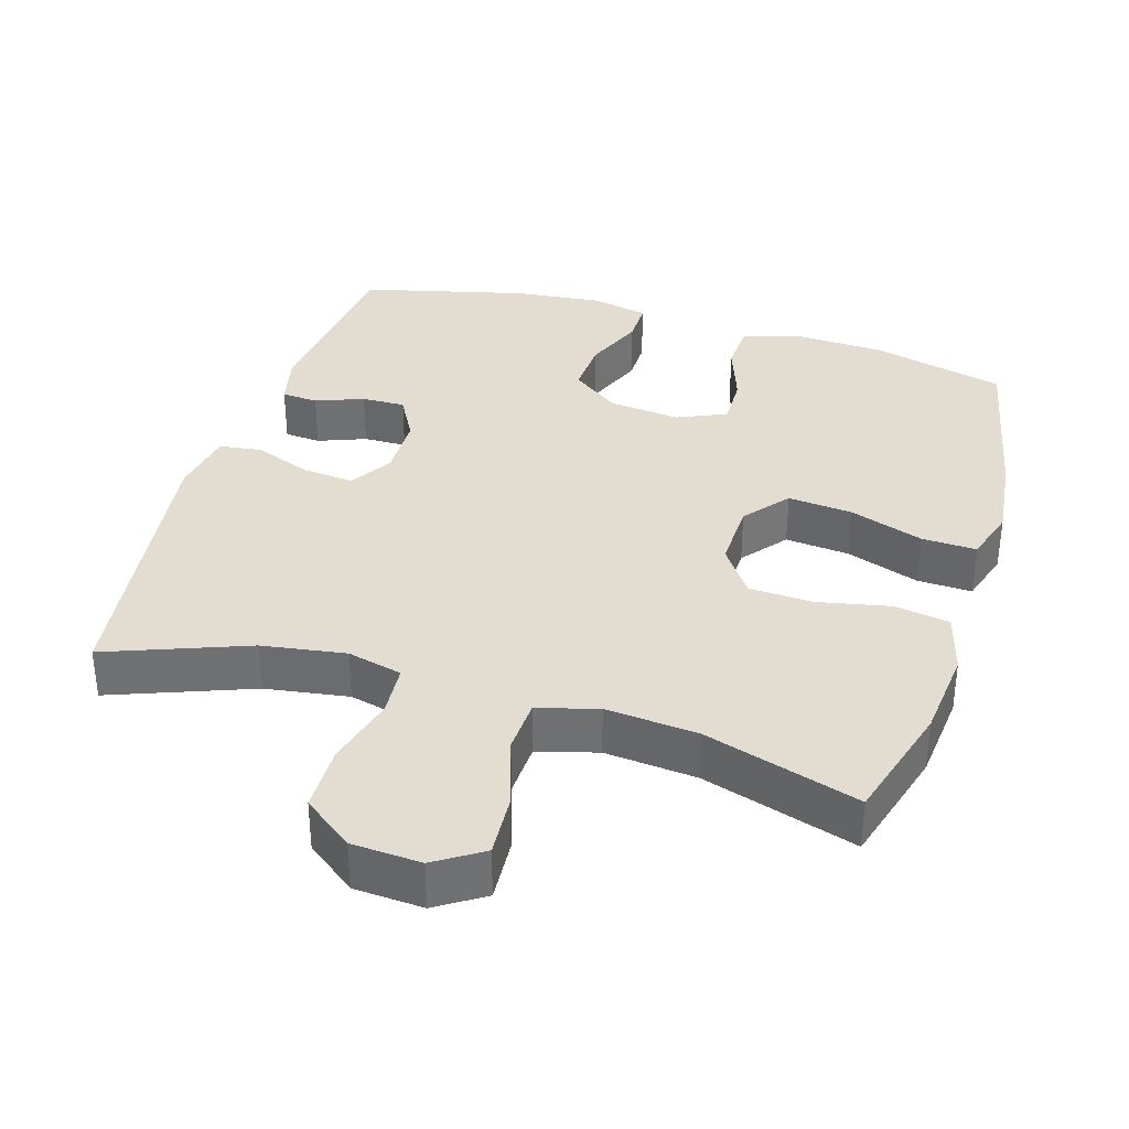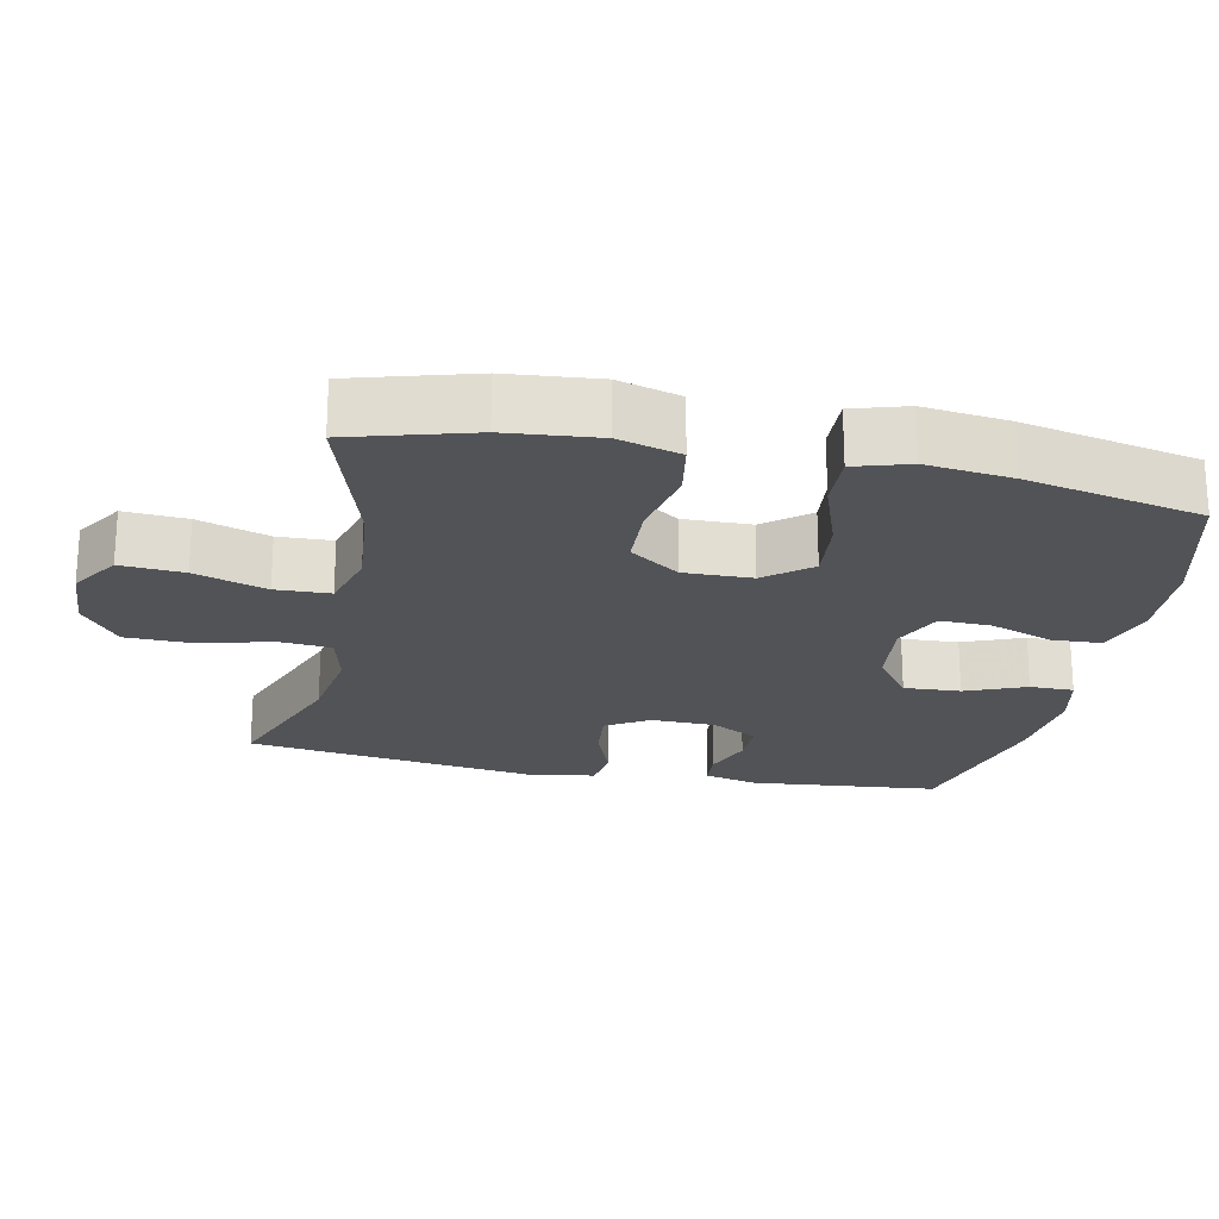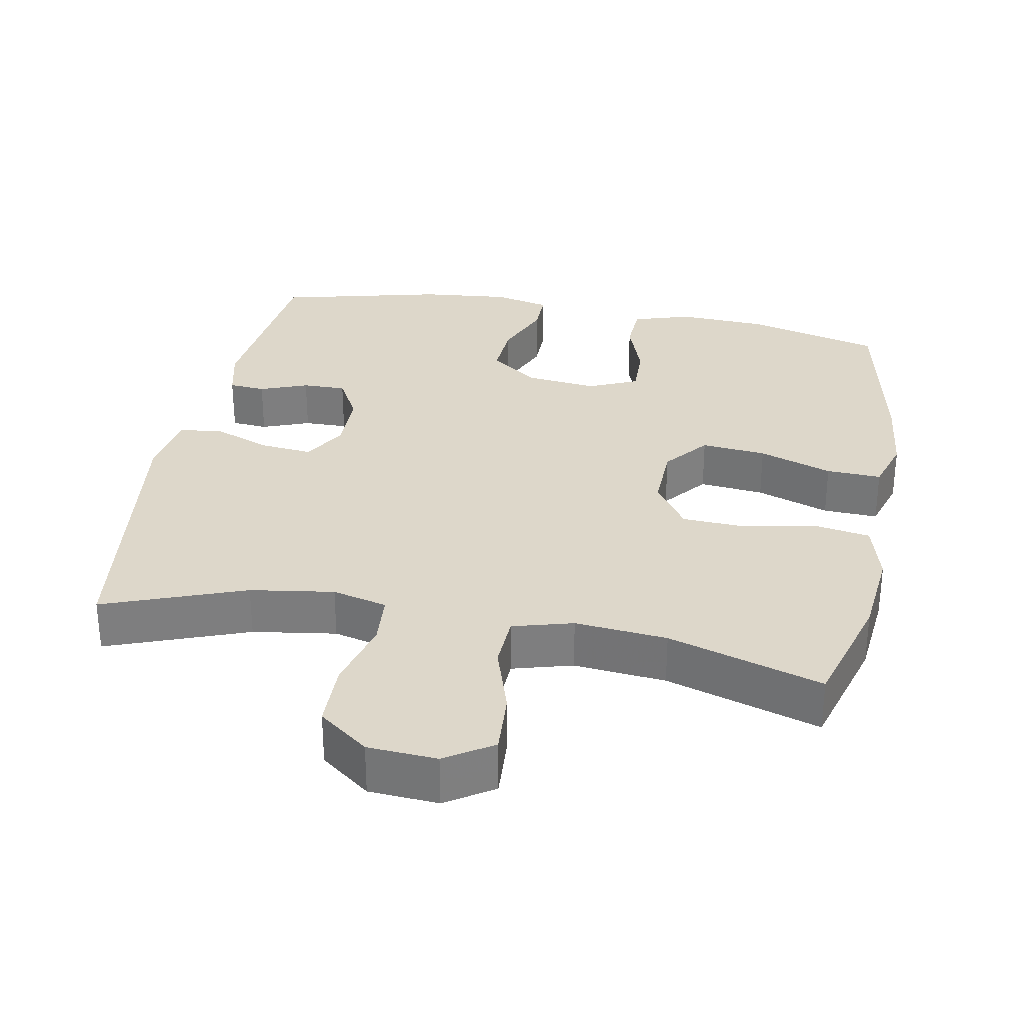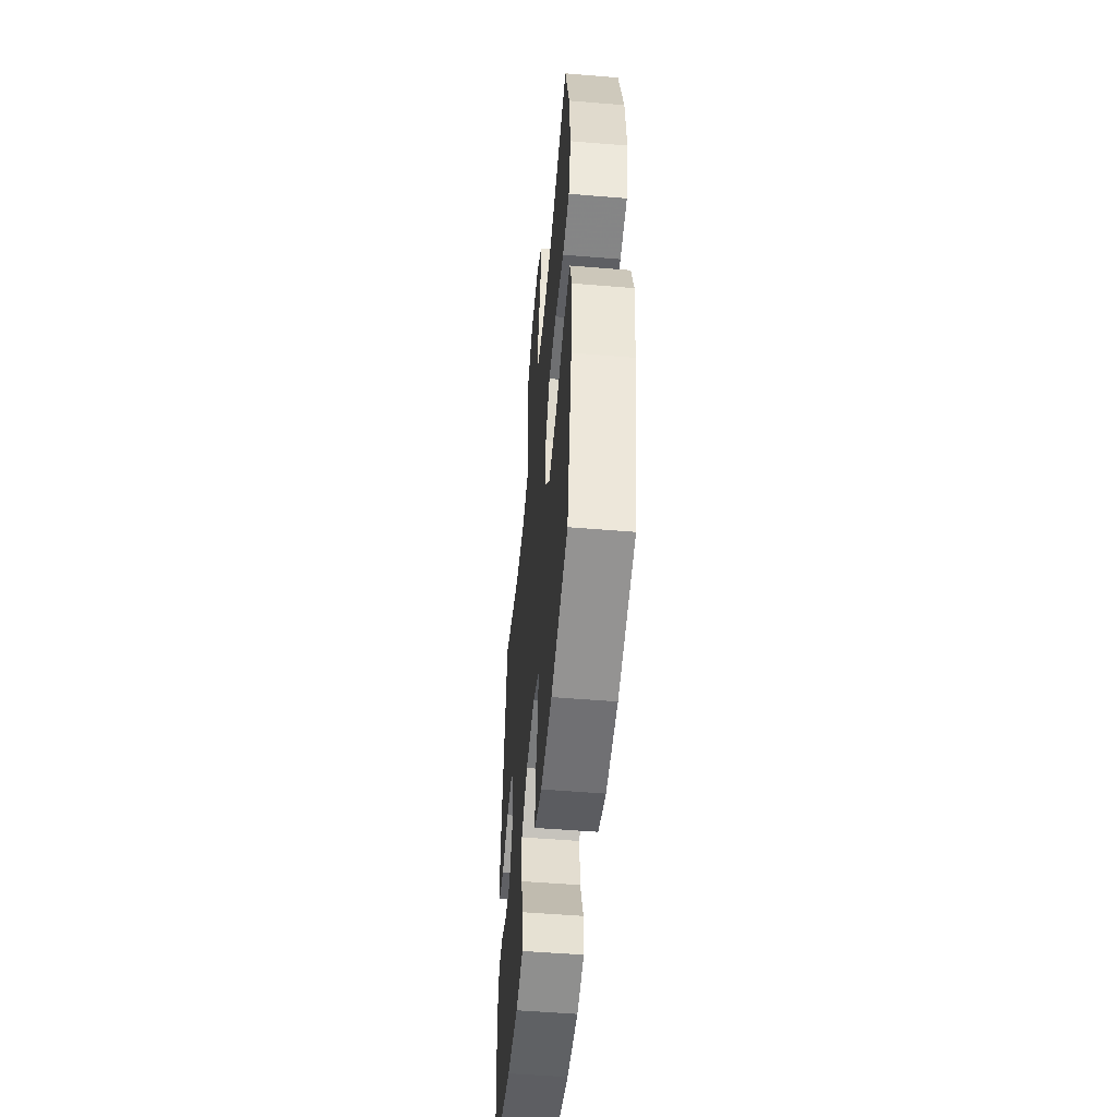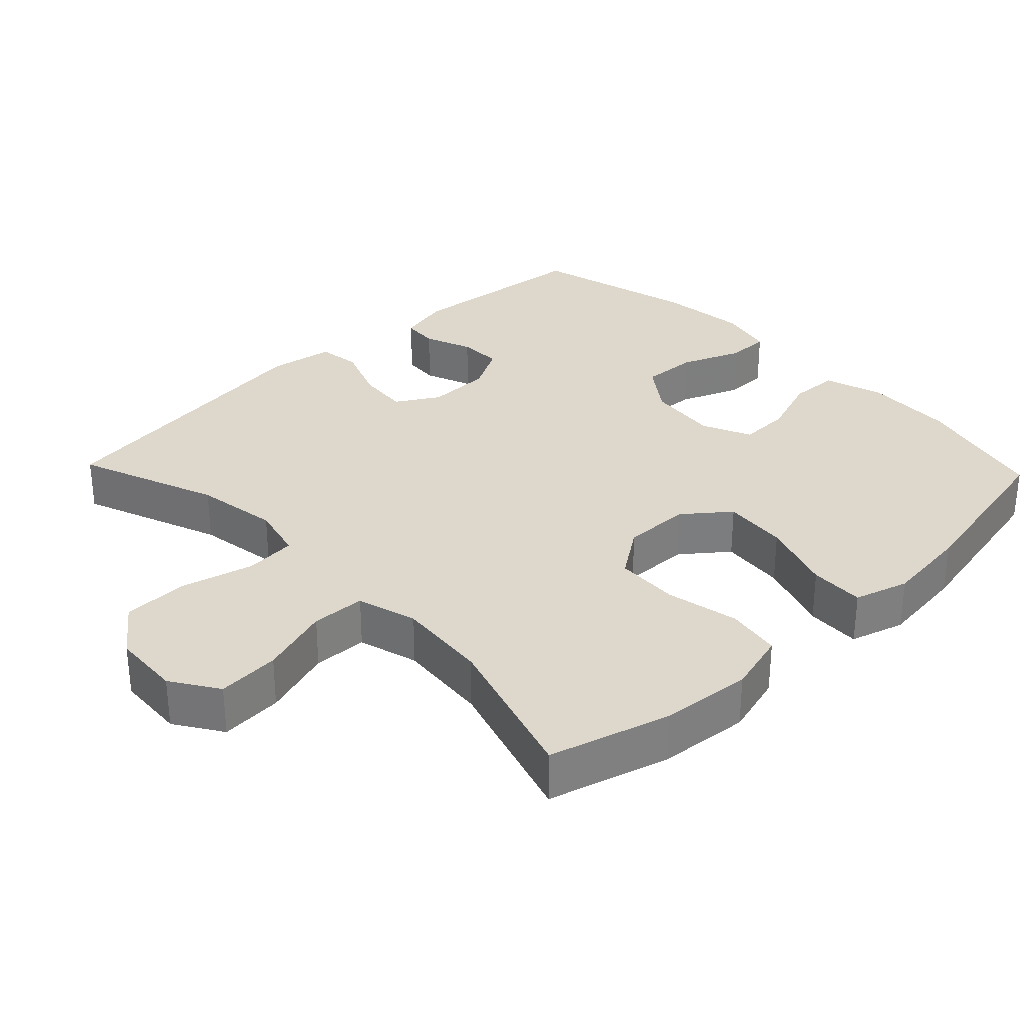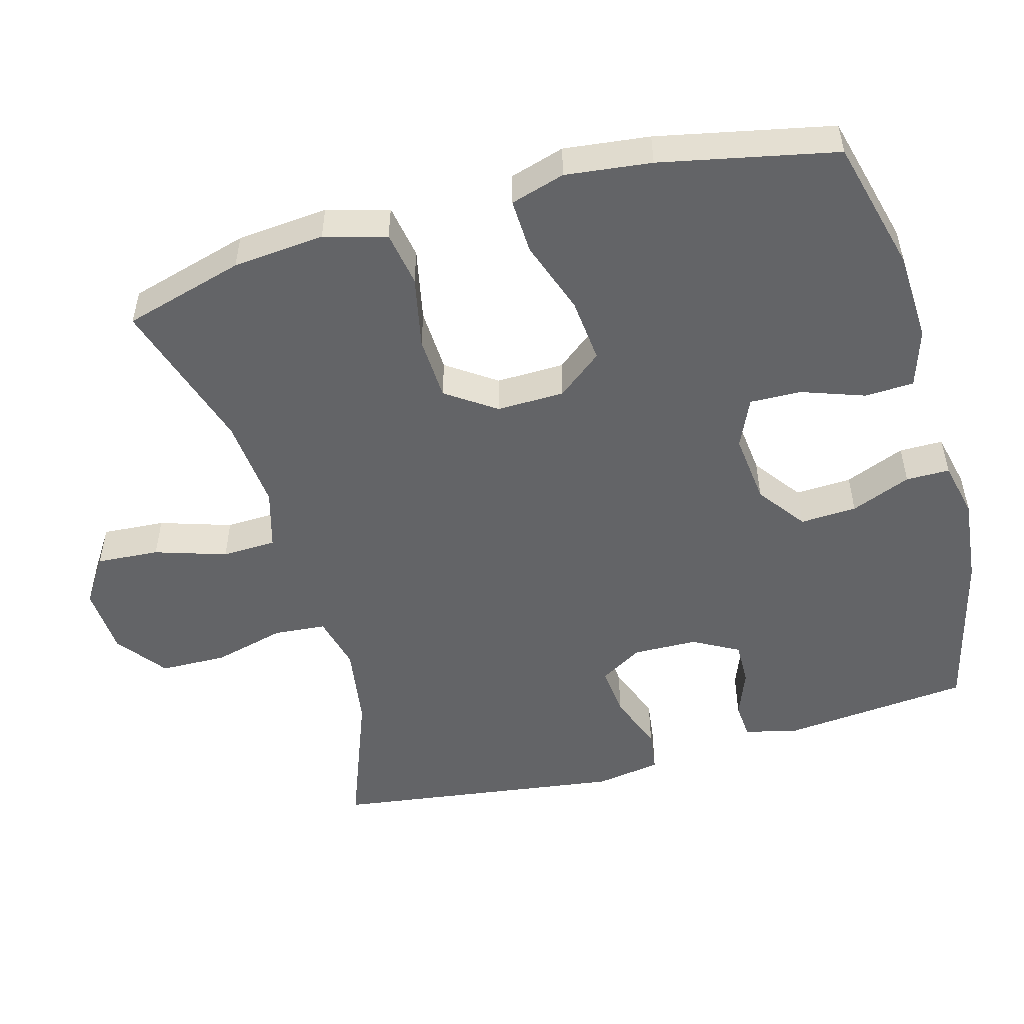
<metadata>
{"format":"obj","ext":"obj","renderer":"f3d","projection":"perspective","resolution":1024,"background":"white","views":[{"elev":35.1,"azim":17.0,"up":"+Y"},{"elev":-22.2,"azim":78.3,"up":"+Y"},{"elev":30.9,"azim":10.9,"up":"+Y"},{"elev":-52.3,"azim":84.9,"up":"+Z"},{"elev":31.4,"azim":46.3,"up":"+Y"},{"elev":-51.2,"azim":105.5,"up":"+Y"}]}
</metadata>
<code>
v 0.5 0.07 -0.5
v 0.313 0.07 -0.548
v 0.187 0.07 -0.554
v 0.105 0.07 -0.528
v 0.102 0.07 -0.459
v 0.133 0.07 -0.371
v 0.135 0.07 -0.299
v 0.066 0.07 -0.268
v -0.034 0.07 -0.279
v -0.102 0.07 -0.329
v -0.098 0.07 -0.408
v -0.064 0.07 -0.492
v -0.064 0.07 -0.553
v -0.143 0.07 -0.571
v -0.267 0.07 -0.558
v -0.5 0.07 -0.5
v -0.526 0.07 -0.235
v -0.508 0.07 -0.161
v -0.457 0.07 -0.157
v -0.39 0.07 -0.183
v -0.329 0.07 -0.184
v -0.294 0.07 -0.12
v -0.292 0.07 -0.03
v -0.328 0.07 0.03
v -0.4 0.07 0.023
v -0.481 0.07 -0.008
v -0.541 0.07 0
v -0.556 0.07 0.092
v -0.5 0.07 0.5
v -0.303 0.07 0.425
v -0.186 0.07 0.407
v -0.109 0.07 0.426
v -0.103 0.07 0.499
v -0.129 0.07 0.6
v -0.127 0.07 0.693
v -0.057 0.07 0.746
v 0.04 0.07 0.752
v 0.106 0.07 0.709
v 0.1 0.07 0.621
v 0.068 0.07 0.521
v 0.071 0.07 0.445
v 0.155 0.07 0.421
v 0.284 0.07 0.433
v 0.5 0.07 0.5
v 0.548 0.07 0.331
v 0.56 0.07 0.203
v 0.536 0.07 0.116
v 0.459 0.07 0.103
v 0.357 0.07 0.124
v 0.267 0.07 0.12
v 0.219 0.07 0.051
v 0.221 0.07 -0.044
v 0.271 0.07 -0.107
v 0.362 0.07 -0.098
v 0.465 0.07 -0.062
v 0.542 0.07 -0.059
v 0.565 0.07 -0.135
v 0.551 0.07 -0.255
v 0.5 0 -0.5
v 0.313 0 -0.548
v 0.187 0 -0.554
v 0.105 0 -0.528
v 0.102 0 -0.459
v 0.133 0 -0.371
v 0.135 0 -0.299
v 0.066 0 -0.268
v -0.034 0 -0.279
v -0.102 0 -0.329
v -0.098 0 -0.408
v -0.064 0 -0.492
v -0.064 0 -0.553
v -0.143 0 -0.571
v -0.267 0 -0.558
v -0.5 0 -0.5
v -0.526 0 -0.235
v -0.508 0 -0.161
v -0.457 0 -0.157
v -0.39 0 -0.183
v -0.329 0 -0.184
v -0.294 0 -0.12
v -0.292 0 -0.03
v -0.328 0 0.03
v -0.4 0 0.023
v -0.481 0 -0.008
v -0.541 0 0
v -0.556 0 0.092
v -0.5 0 0.5
v -0.303 0 0.425
v -0.186 0 0.407
v -0.109 0 0.426
v -0.103 0 0.499
v -0.129 0 0.6
v -0.127 0 0.693
v -0.057 0 0.746
v 0.04 0 0.752
v 0.106 0 0.709
v 0.1 0 0.621
v 0.068 0 0.521
v 0.071 0 0.445
v 0.155 0 0.421
v 0.284 0 0.433
v 0.5 0 0.5
v 0.548 0 0.331
v 0.56 0 0.203
v 0.536 0 0.116
v 0.459 0 0.103
v 0.357 0 0.124
v 0.267 0 0.12
v 0.219 0 0.051
v 0.221 0 -0.044
v 0.271 0 -0.107
v 0.362 0 -0.098
v 0.465 0 -0.062
v 0.542 0 -0.059
v 0.565 0 -0.135
v 0.551 0 -0.255
f 54 55 56 57
f 53 54 57 58
f 46 47 48 49
f 46 49 50
f 43 44 45 46
f 42 43 46 50
f 41 42 50 51
f 37 38 39 40
f 37 40 41
f 36 37 41
f 33 34 35 36
f 32 33 36 41
f 31 32 41 51
f 27 28 29 30
f 25 26 27 30
f 24 25 30 31
f 23 24 31 51
f 17 18 19 20
f 17 20 21
f 16 17 21
f 15 16 21 22
f 11 12 13 14
f 10 11 14 15
f 3 4 5 6
f 3 6 7
f 2 3 7
f 53 58 1 2
f 52 53 2 7
f 51 52 7 8
f 23 51 8 9
f 10 15 22 23
f 9 10 23
f 115 114 113 112
f 116 115 112 111
f 107 106 105 104
f 108 107 104
f 104 103 102 101
f 108 104 101 100
f 109 108 100 99
f 98 97 96 95
f 99 98 95
f 99 95 94
f 94 93 92 91
f 99 94 91 90
f 109 99 90 89
f 88 87 86 85
f 88 85 84 83
f 89 88 83 82
f 109 89 82 81
f 78 77 76 75
f 79 78 75
f 79 75 74
f 80 79 74 73
f 72 71 70 69
f 73 72 69 68
f 64 63 62 61
f 65 64 61
f 65 61 60
f 60 59 116 111
f 65 60 111 110
f 66 65 110 109
f 67 66 109 81
f 81 80 73 68
f 81 68 67
f 1 59 60 2
f 2 60 61 3
f 3 61 62 4
f 4 62 63 5
f 5 63 64 6
f 6 64 65 7
f 7 65 66 8
f 8 66 67 9
f 9 67 68 10
f 10 68 69 11
f 11 69 70 12
f 12 70 71 13
f 13 71 72 14
f 14 72 73 15
f 15 73 74 16
f 16 74 75 17
f 17 75 76 18
f 18 76 77 19
f 19 77 78 20
f 20 78 79 21
f 21 79 80 22
f 22 80 81 23
f 23 81 82 24
f 24 82 83 25
f 25 83 84 26
f 26 84 85 27
f 27 85 86 28
f 28 86 87 29
f 29 87 88 30
f 30 88 89 31
f 31 89 90 32
f 32 90 91 33
f 33 91 92 34
f 34 92 93 35
f 35 93 94 36
f 36 94 95 37
f 37 95 96 38
f 38 96 97 39
f 39 97 98 40
f 40 98 99 41
f 41 99 100 42
f 42 100 101 43
f 43 101 102 44
f 44 102 103 45
f 45 103 104 46
f 46 104 105 47
f 47 105 106 48
f 48 106 107 49
f 49 107 108 50
f 50 108 109 51
f 51 109 110 52
f 52 110 111 53
f 53 111 112 54
f 54 112 113 55
f 55 113 114 56
f 56 114 115 57
f 57 115 116 58
f 58 116 59 1

</code>
